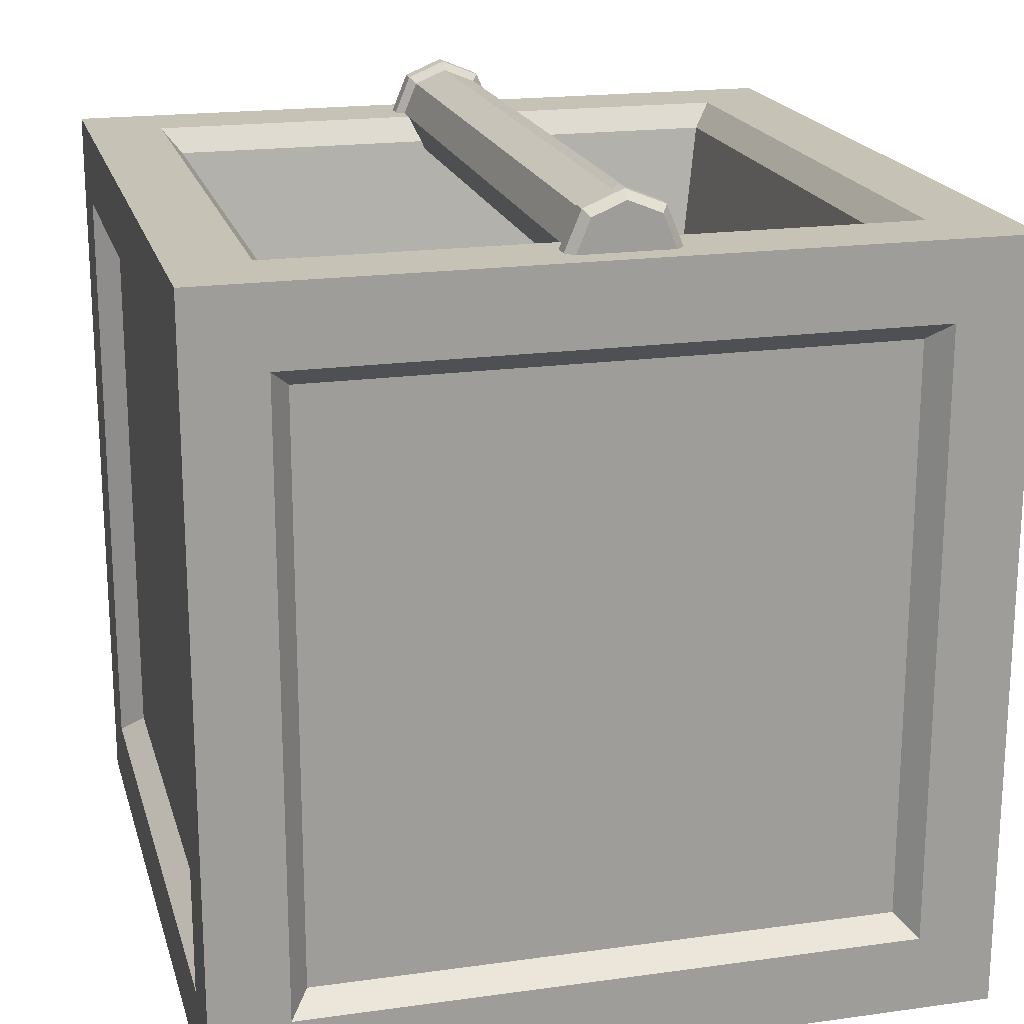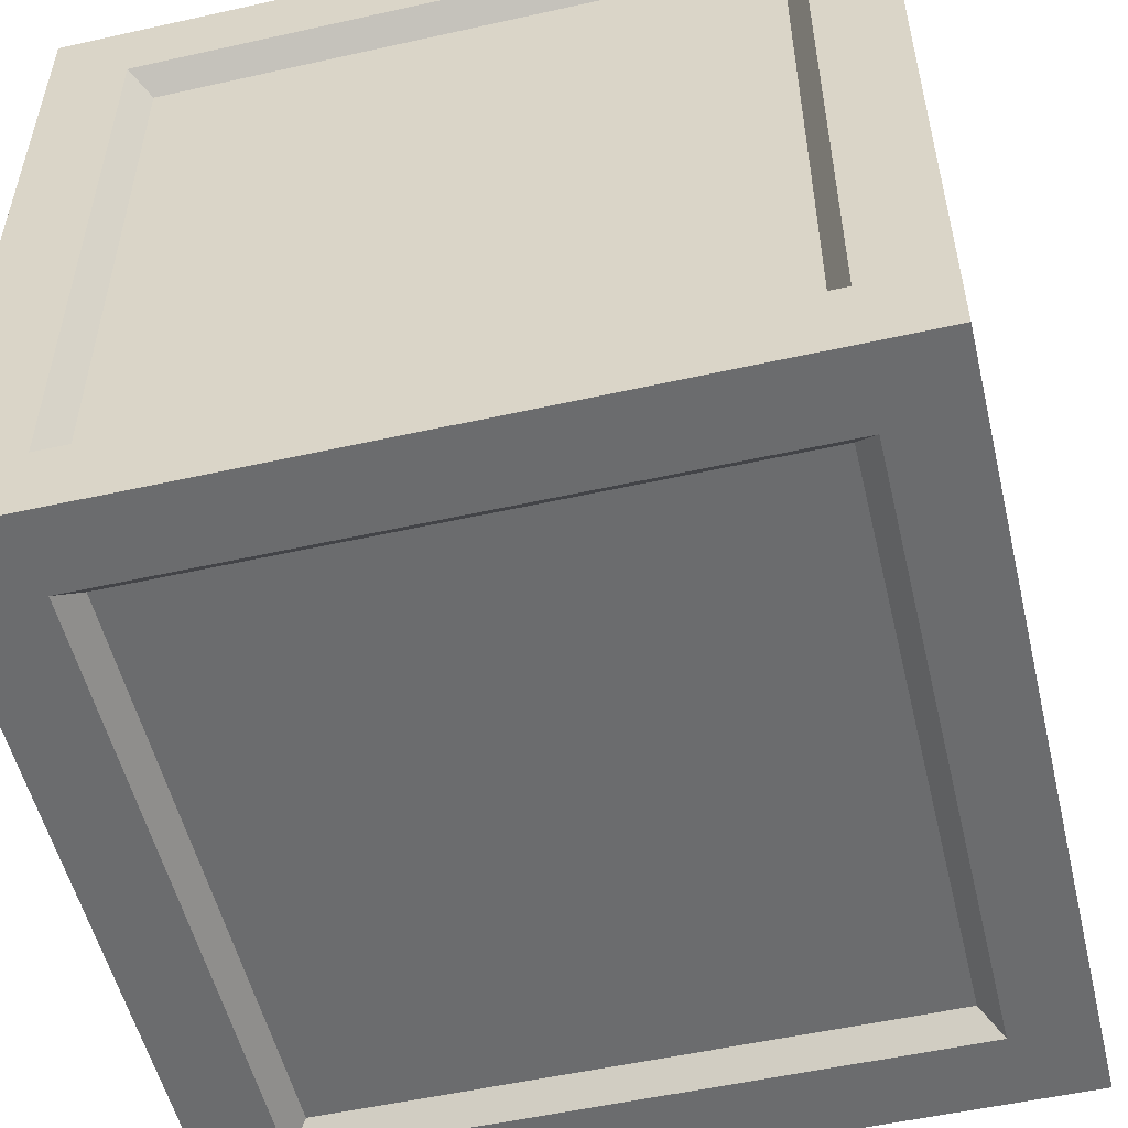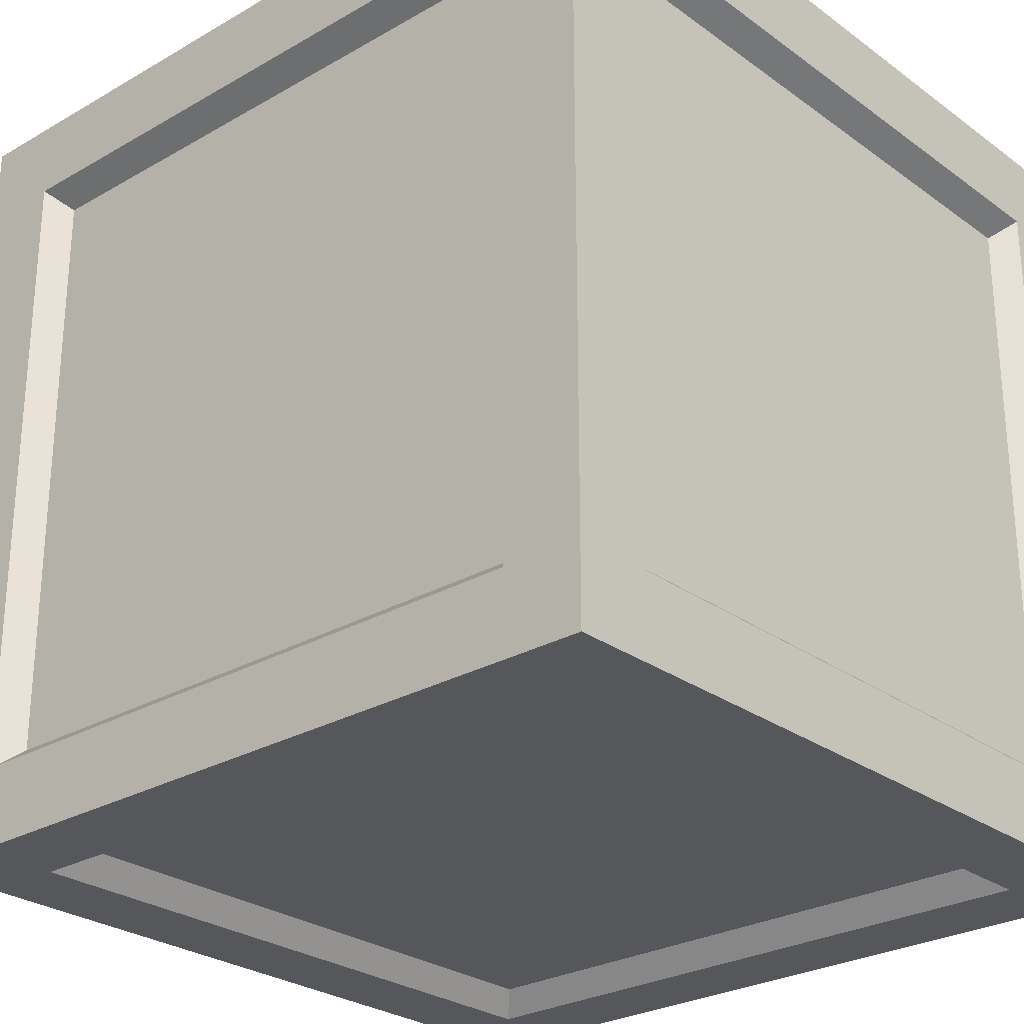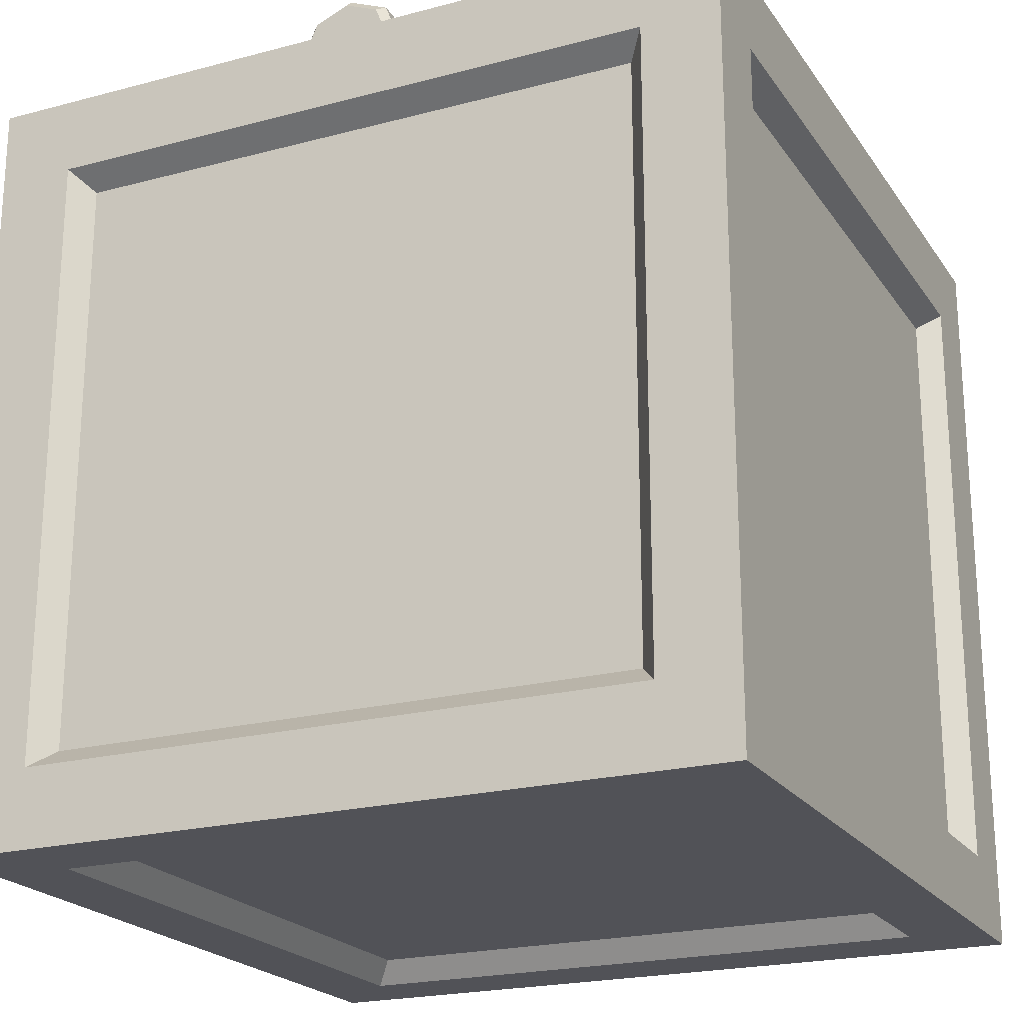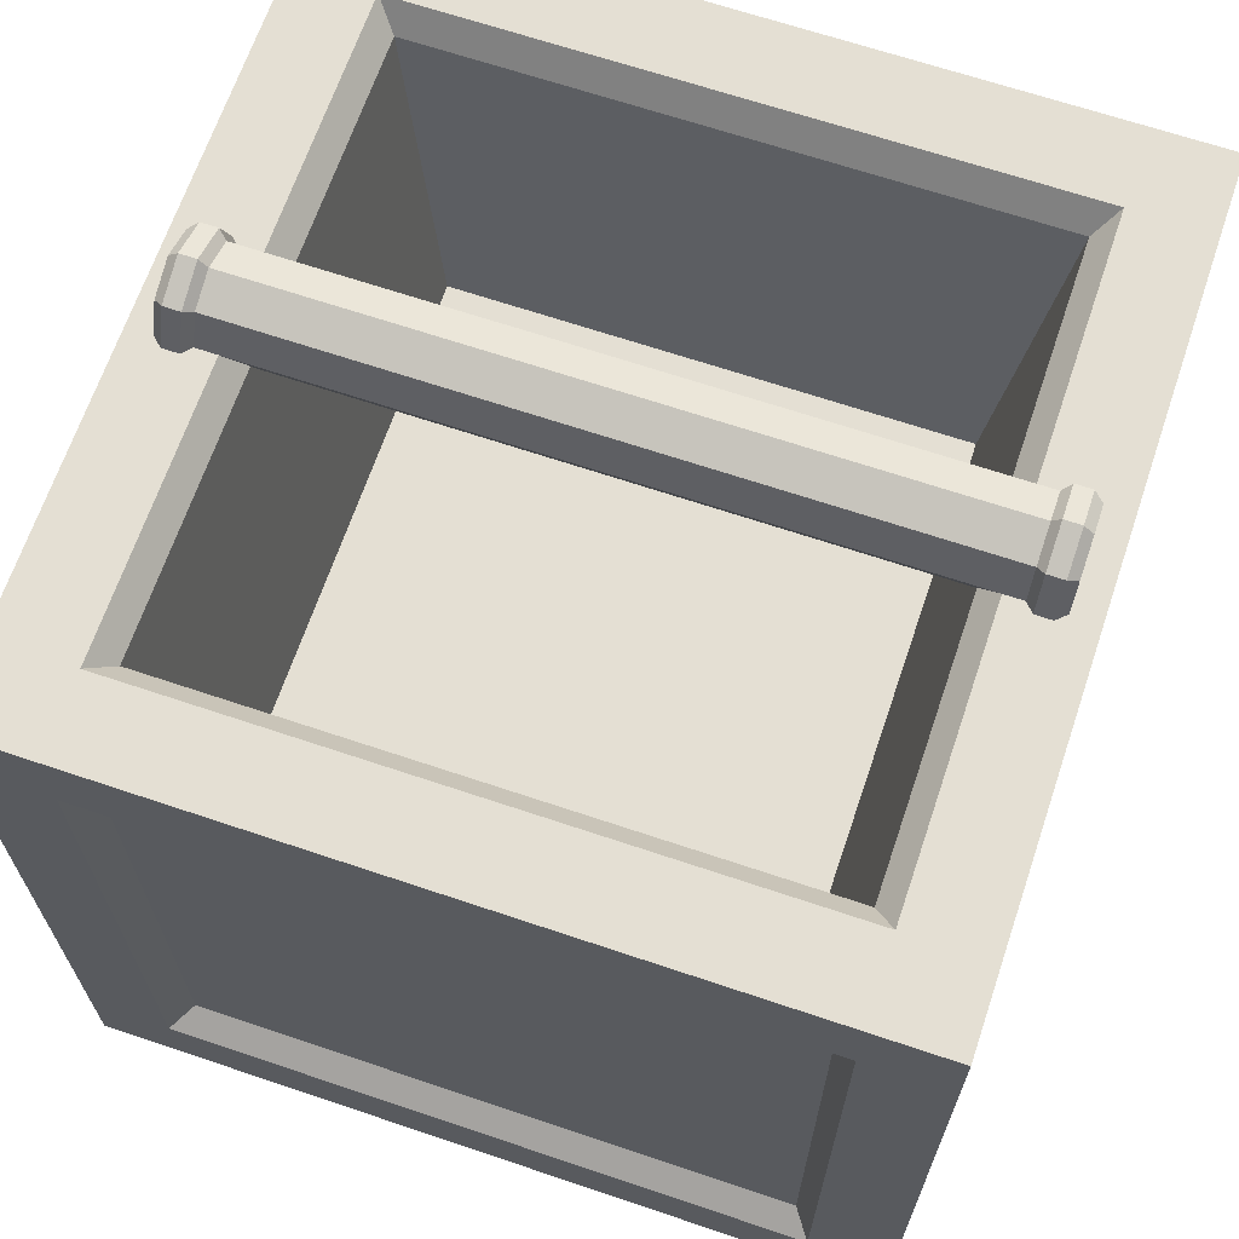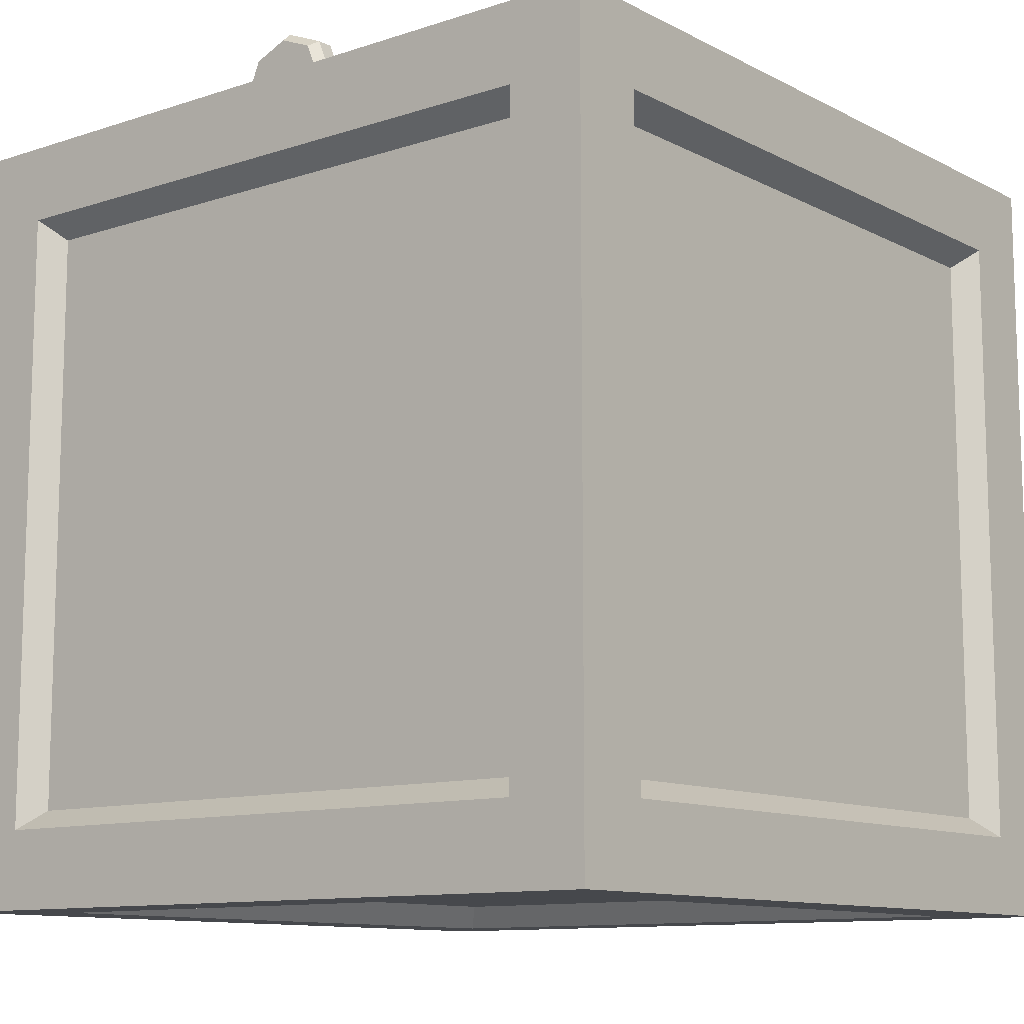
<metadata>
{"format":"obj","ext":"obj","renderer":"f3d","projection":"perspective","resolution":1024,"background":"white","views":[{"elev":19.3,"azim":75.4,"up":"+Y"},{"elev":-53.6,"azim":13.4,"up":"+Z"},{"elev":-27.1,"azim":-48.2,"up":"+Z"},{"elev":-21.5,"azim":-64.9,"up":"+Y"},{"elev":66.7,"azim":18.7,"up":"+Y"},{"elev":-11.1,"azim":128.9,"up":"+Y"}]}
</metadata>
<code>
o Cube.004_Cube.011
v 0 0 -1
v -0 0 0
v -0 0.1 -0.9
v 1 0 -1
v 0.9 0.1 -1
v 1 -0 0
v 1 0.1 -0.1
v 0.1 0.1 0
v 0.9 0 -0.1
v 0 1 0
v 1 1 0
v 0.1 1 -0.1
v 0.1 0.9 0
v 0.1249 0.8751 -0.03119
v 0.9 0.9 0
v 0.9 0.1 0
v 0.1 0.9 -1
v 0.9 0.9 -1
v 0.1249 0.8751 -0.9688
v 1 0.9 -0.1
v 1 1 -1
v 1 0.9 -0.9
v 1 0.1 -0.9
v -0 0.1 -0.1
v 0 0.9 -0.1
v 0.03119 0.1249 -0.1249
v 0.9 1 -0.1
v 0 1 -1
v 0.9 1 -0.9
v 0.1 1 -0.9
v 0.8751 0.8751 -0.03119
v 0 0.9 -0.9
v 0.1 0.1 -1
v 0.8751 0.1249 -0.9688
v 0.03119 0.8751 -0.8751
v 0.9 0 -0.9
v 0.1 0 -0.9
v 0.1 0 -0.1
v 0.8751 0.1249 -0.03119
v 0.9688 0.8751 -0.8751
v 0.9688 0.8751 -0.1249
v 0.9688 0.1249 -0.8751
v 0.1249 0.9688 -0.1249
v 0.8751 0.9688 -0.1249
v 0.1836 0.5738 -0.1836
v 0.03119 0.8751 -0.1249
v 0.8751 0.8751 -0.9688
v 0.1249 0.1249 -0.9688
v 0.1249 0.03119 -0.1249
v 0.1249 0.03119 -0.8751
v 0.8751 0.03119 -0.1249
v 0.9688 0.1249 -0.1249
v 0.8751 0.03119 -0.8751
v 0.1249 0.9688 -0.8751
v 0.03119 0.1249 -0.8751
v 0.1249 0.1249 -0.03119
v 0.8751 0.9688 -0.8751
v 0.8164 0.5738 -0.1836
v 0.8164 0.5738 -0.8164
v 0.1836 0.5738 -0.8164
v 0.9336 1 -0.5817
v 0.9544 1 -0.5817
v 0.9336 0.9503 -0.5612
v 0.9544 0.9503 -0.5612
v 0.9336 0.9297 -0.5115
v 0.9544 0.9297 -0.5115
v 0.9336 0.9503 -0.4618
v 0.9544 0.9503 -0.4618
v 0.9336 0.9999 -0.4412
v 0.9544 0.9999 -0.4412
v 0.9336 1.05 -0.4617
v 0.9544 1.05 -0.4617
v 0.9336 1.07 -0.5114
v 0.9544 1.05 -0.5611
v 0.9662 1 -0.5708
v 0.9336 1.05 -0.5611
v 0.9544 1.07 -0.5114
v 0.9662 1.042 -0.5534
v 0.9662 1.059 -0.5114
v 0.9662 1.042 -0.4694
v 0.9662 0.9999 -0.4521
v 0.9662 0.958 -0.4695
v 0.9662 0.958 -0.5534
v 0.4868 1 -0.5708
v 0.9237 1 -0.5708
v 0.4868 0.958 -0.5534
v 0.9237 0.958 -0.5534
v 0.4868 0.9406 -0.5115
v 0.9237 0.9406 -0.5115
v 0.4868 0.958 -0.4695
v 0.9237 0.958 -0.4695
v 0.4868 0.9999 -0.4521
v 0.9237 0.9999 -0.4521
v 0.4868 1.042 -0.4694
v 0.9237 1.042 -0.4694
v 0.4868 1.059 -0.5114
v 0.4868 1.042 -0.5534
v 0.9237 1.042 -0.5534
v 0.9237 1.059 -0.5114
v 0.9662 0.9406 -0.5115
v 0.9662 1 -0.5114
v 0.06369 1 -0.5817
v 0.06369 0.9503 -0.5612
v 0.04296 1 -0.5817
v 0.06369 0.9297 -0.5115
v 0.04296 0.9503 -0.5612
v 0.06369 0.9503 -0.4618
v 0.04296 0.9297 -0.5115
v 0.06369 0.9999 -0.4412
v 0.04296 0.9503 -0.4618
v 0.06369 1.05 -0.4617
v 0.04296 0.9999 -0.4412
v 0.06369 1.07 -0.5114
v 0.04296 1.05 -0.4617
v 0.0311 1 -0.5708
v 0.04296 1.05 -0.5611
v 0.06369 1.05 -0.5611
v 0.04296 1.07 -0.5114
v 0.0311 1.042 -0.5534
v 0.0311 1.059 -0.5114
v 0.0311 1.042 -0.4694
v 0.0311 0.9999 -0.4521
v 0.0311 0.958 -0.4695
v 0.0311 0.9406 -0.5115
v 0.0311 0.958 -0.5534
v 0.5106 1 -0.5708
v 0.5106 0.958 -0.5534
v 0.07365 1 -0.5708
v 0.5106 0.9406 -0.5115
v 0.07365 0.958 -0.5534
v 0.5106 0.958 -0.4695
v 0.07365 0.9406 -0.5115
v 0.5106 0.9999 -0.4521
v 0.07365 0.958 -0.4695
v 0.5106 1.042 -0.4694
v 0.07365 0.9999 -0.4521
v 0.5106 1.059 -0.5114
v 0.07365 1.042 -0.4694
v 0.5106 1.042 -0.5534
v 0.07365 1.042 -0.5534
v 0.07365 1.059 -0.5114
v 0.0311 1 -0.5114
f 1 2 3
f 4 1 5
f 6 4 7
f 2 6 8
f 6 2 9
f 10 11 12
f 13 8 14
f 11 10 15
f 6 11 16
f 10 2 13
f 17 18 19
f 11 6 20
f 21 11 22
f 4 21 23
f 24 25 26
f 11 21 27
f 21 28 29
f 28 10 30
f 15 13 31
f 28 1 32
f 10 28 25
f 2 10 24
f 5 33 34
f 21 4 18
f 28 21 17
f 1 28 33
f 32 3 35
f 4 6 36
f 1 4 37
f 2 1 38
f 31 14 39
f 40 41 42
f 43 44 45
f 46 35 26
f 19 47 48
f 49 50 51
f 7 23 52
f 36 9 53
f 22 20 40
f 38 37 49
f 27 29 44
f 30 12 54
f 3 24 55
f 8 16 56
f 25 32 46
f 18 5 47
f 16 15 39
f 9 38 51
f 33 17 48
f 20 7 41
f 37 36 50
f 23 22 42
f 12 27 43
f 29 30 57
f 58 59 45
f 44 57 58
f 57 54 59
f 54 43 60
f 61 62 63
f 63 64 65
f 65 66 67
f 67 68 69
f 69 70 71
f 71 72 73
f 62 74 75
f 76 74 61
f 73 77 76
f 74 77 78
f 77 72 79
f 72 70 80
f 70 68 81
f 68 66 82
f 66 64 83
f 64 62 83
f 84 85 86
f 86 87 88
f 88 89 90
f 90 91 92
f 92 93 94
f 94 95 96
f 97 98 84
f 96 99 97
f 85 61 63
f 87 63 65
f 89 65 91
f 91 67 93
f 93 69 95
f 95 71 99
f 98 76 61
f 99 73 98
f 83 75 100
f 79 101 75
f 80 81 79
f 100 101 81
f 102 103 104
f 103 105 106
f 105 107 108
f 107 109 110
f 109 111 112
f 111 113 114
f 104 115 116
f 117 102 116
f 113 117 118
f 116 119 120
f 118 120 121
f 114 121 122
f 112 122 110
f 110 123 124
f 108 124 106
f 106 125 104
f 126 127 128
f 127 129 130
f 129 131 132
f 131 133 134
f 133 135 136
f 135 137 138
f 139 126 140
f 137 139 141
f 128 130 102
f 130 132 103
f 132 134 107
f 134 136 107
f 136 138 111
f 138 141 113
f 140 128 117
f 141 140 117
f 125 124 115
f 120 119 115
f 121 120 122
f 124 123 122
f 2 24 3
f 1 33 5
f 4 23 7
f 6 16 8
f 2 38 9
f 11 27 12
f 8 56 14
f 10 13 15
f 11 15 16
f 2 8 13
f 18 47 19
f 6 7 20
f 11 20 22
f 21 22 23
f 25 46 26
f 21 29 27
f 28 30 29
f 10 12 30
f 13 14 31
f 1 3 32
f 28 32 25
f 10 25 24
f 33 48 34
f 4 5 18
f 21 18 17
f 28 17 33
f 3 55 35
f 6 9 36
f 4 36 37
f 1 37 38
f 14 56 39
f 41 52 42
f 44 58 45
f 35 55 26
f 47 34 48
f 50 53 51
f 23 42 52
f 9 51 53
f 20 41 40
f 37 50 49
f 29 57 44
f 12 43 54
f 24 26 55
f 16 39 56
f 32 35 46
f 5 34 47
f 15 31 39
f 38 49 51
f 17 19 48
f 7 52 41
f 36 53 50
f 22 40 42
f 27 44 43
f 30 54 57
f 59 60 45
f 57 59 58
f 54 60 59
f 43 45 60
f 62 64 63
f 64 66 65
f 66 68 67
f 68 70 69
f 70 72 71
f 72 77 73
f 74 78 75
f 74 62 61
f 77 74 76
f 77 79 78
f 72 80 79
f 70 81 80
f 68 82 81
f 66 100 82
f 100 66 83
f 62 75 83
f 85 87 86
f 87 89 88
f 89 91 90
f 91 93 92
f 93 95 94
f 95 99 96
f 98 85 84
f 99 98 97
f 87 85 63
f 89 87 65
f 65 67 91
f 67 69 93
f 69 71 95
f 71 73 99
f 85 98 61
f 73 76 98
f 75 101 100
f 78 79 75
f 81 101 79
f 82 100 81
f 103 106 104
f 105 108 106
f 107 110 108
f 109 112 110
f 111 114 112
f 113 118 114
f 115 119 116
f 102 104 116
f 117 116 118
f 118 116 120
f 114 118 121
f 112 114 122
f 122 123 110
f 108 110 124
f 124 125 106
f 125 115 104
f 127 130 128
f 129 132 130
f 131 134 132
f 133 136 134
f 135 138 136
f 137 141 138
f 126 128 140
f 139 140 141
f 130 103 102
f 132 105 103
f 105 132 107
f 136 109 107
f 109 136 111
f 111 138 113
f 128 102 117
f 113 141 117
f 124 142 115
f 142 120 115
f 120 142 122
f 142 124 122

</code>
